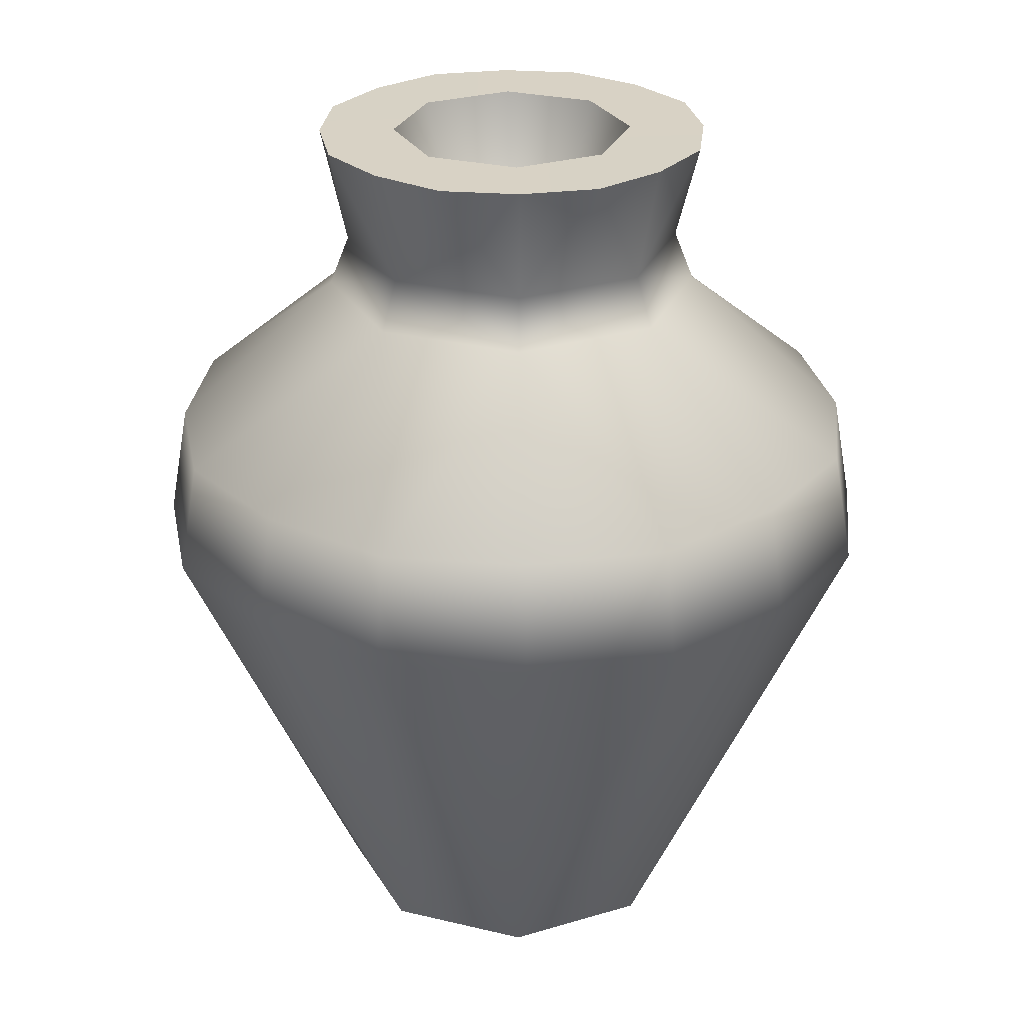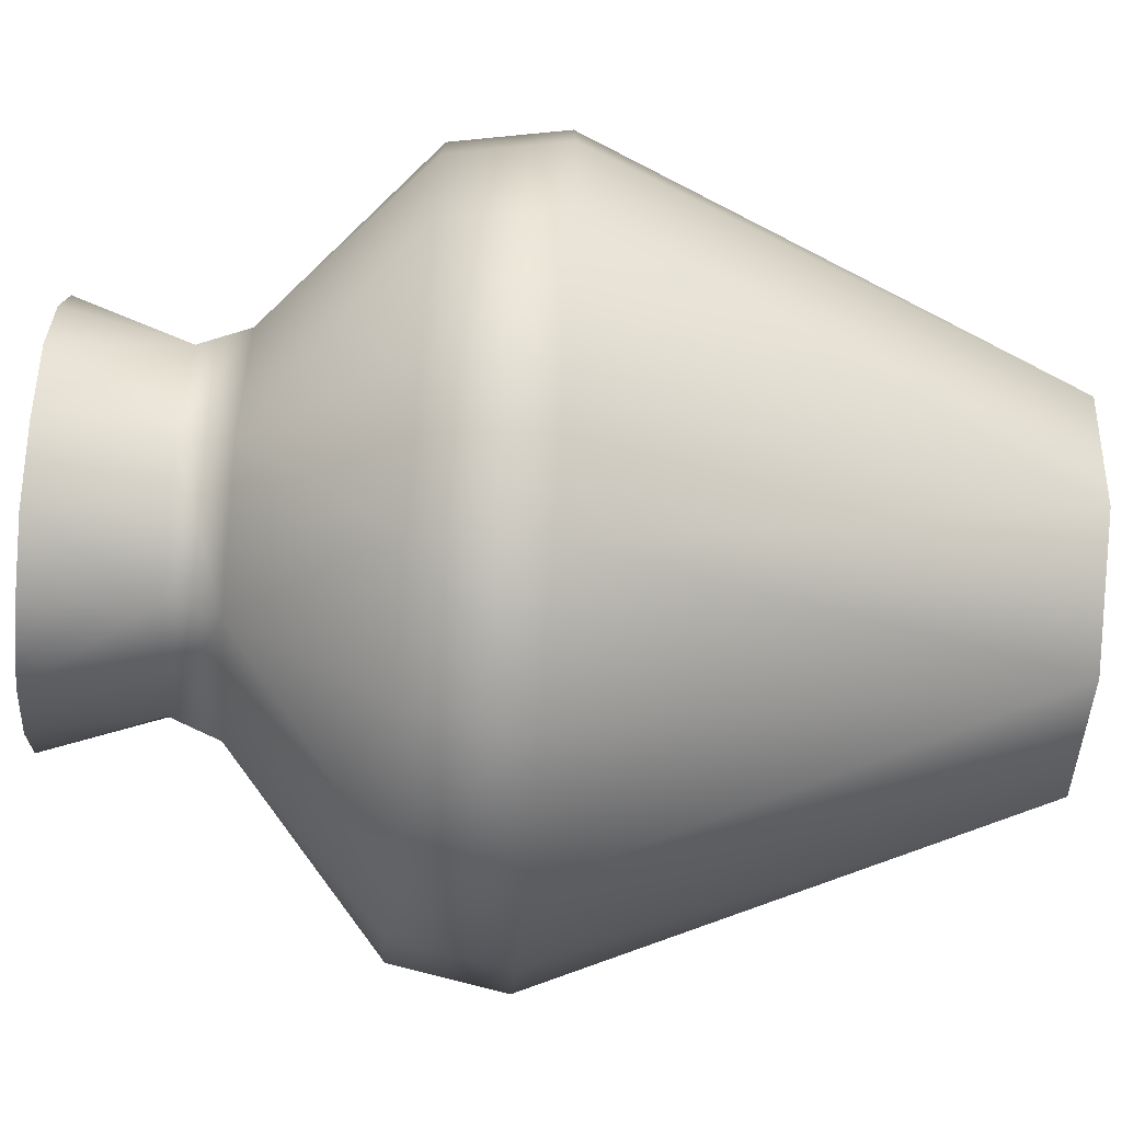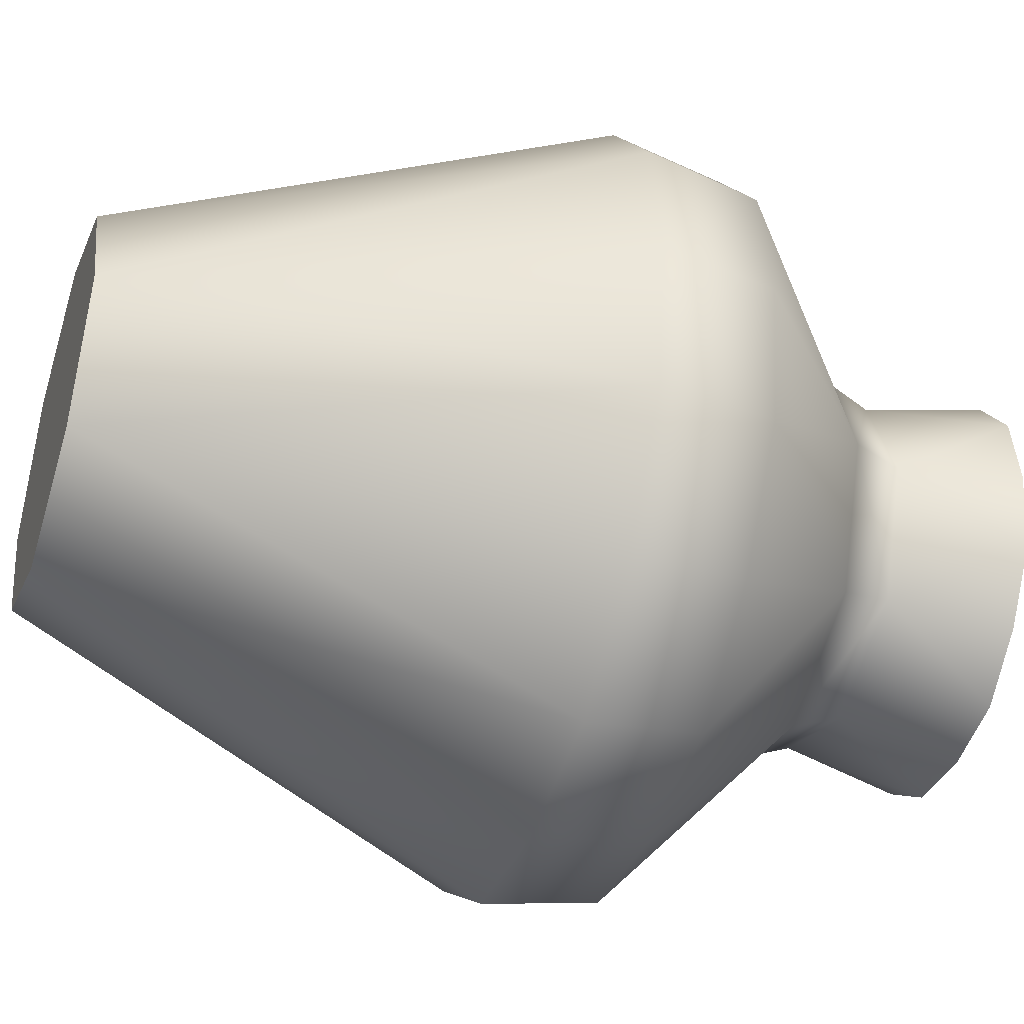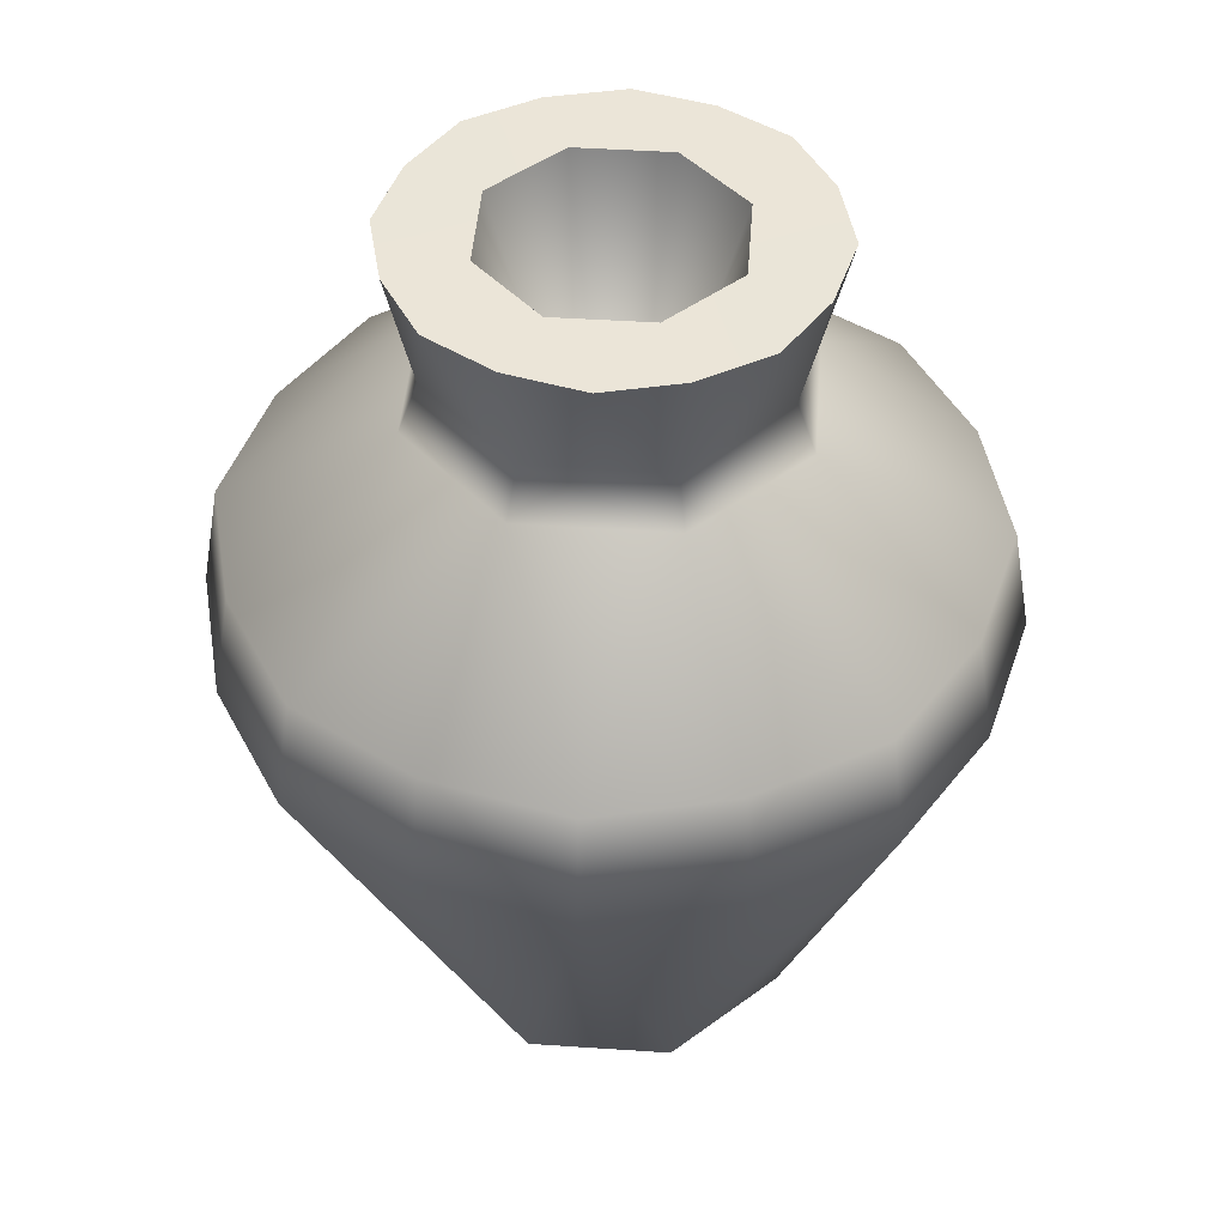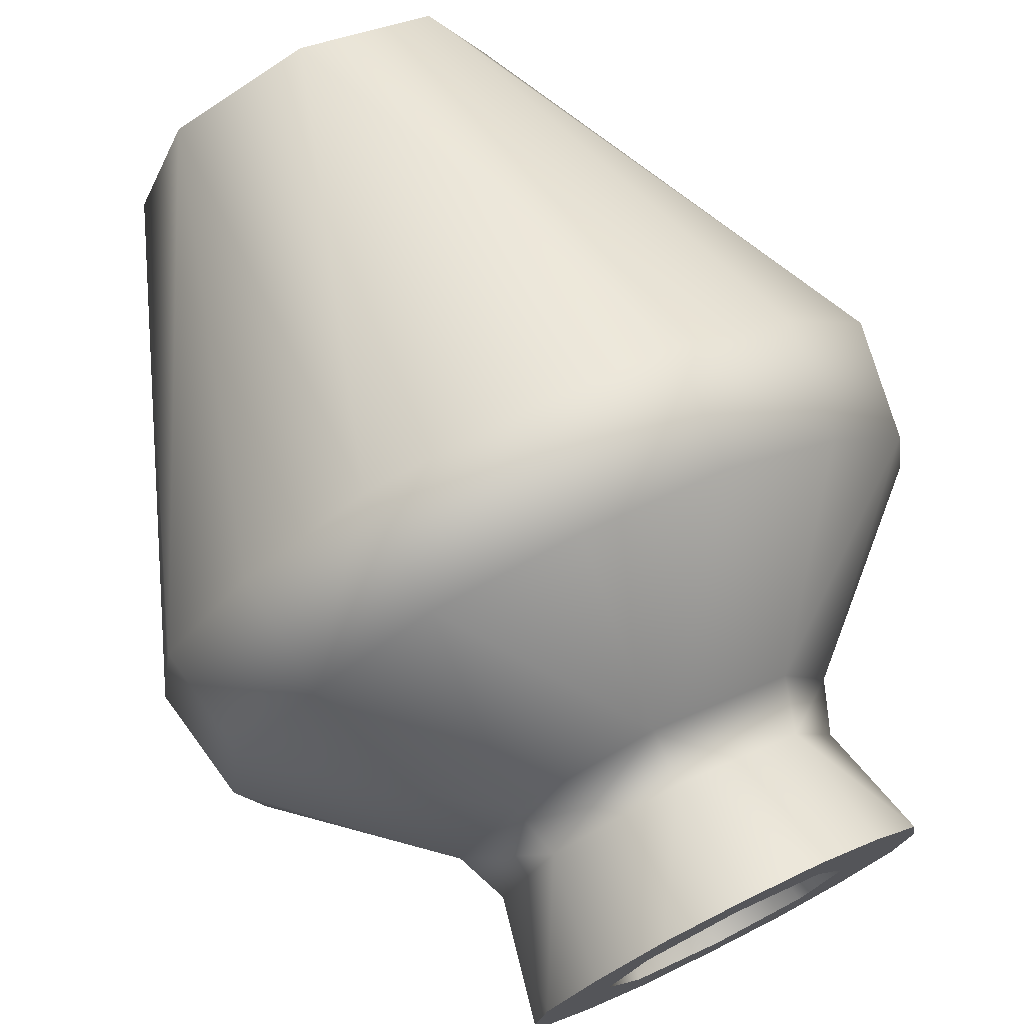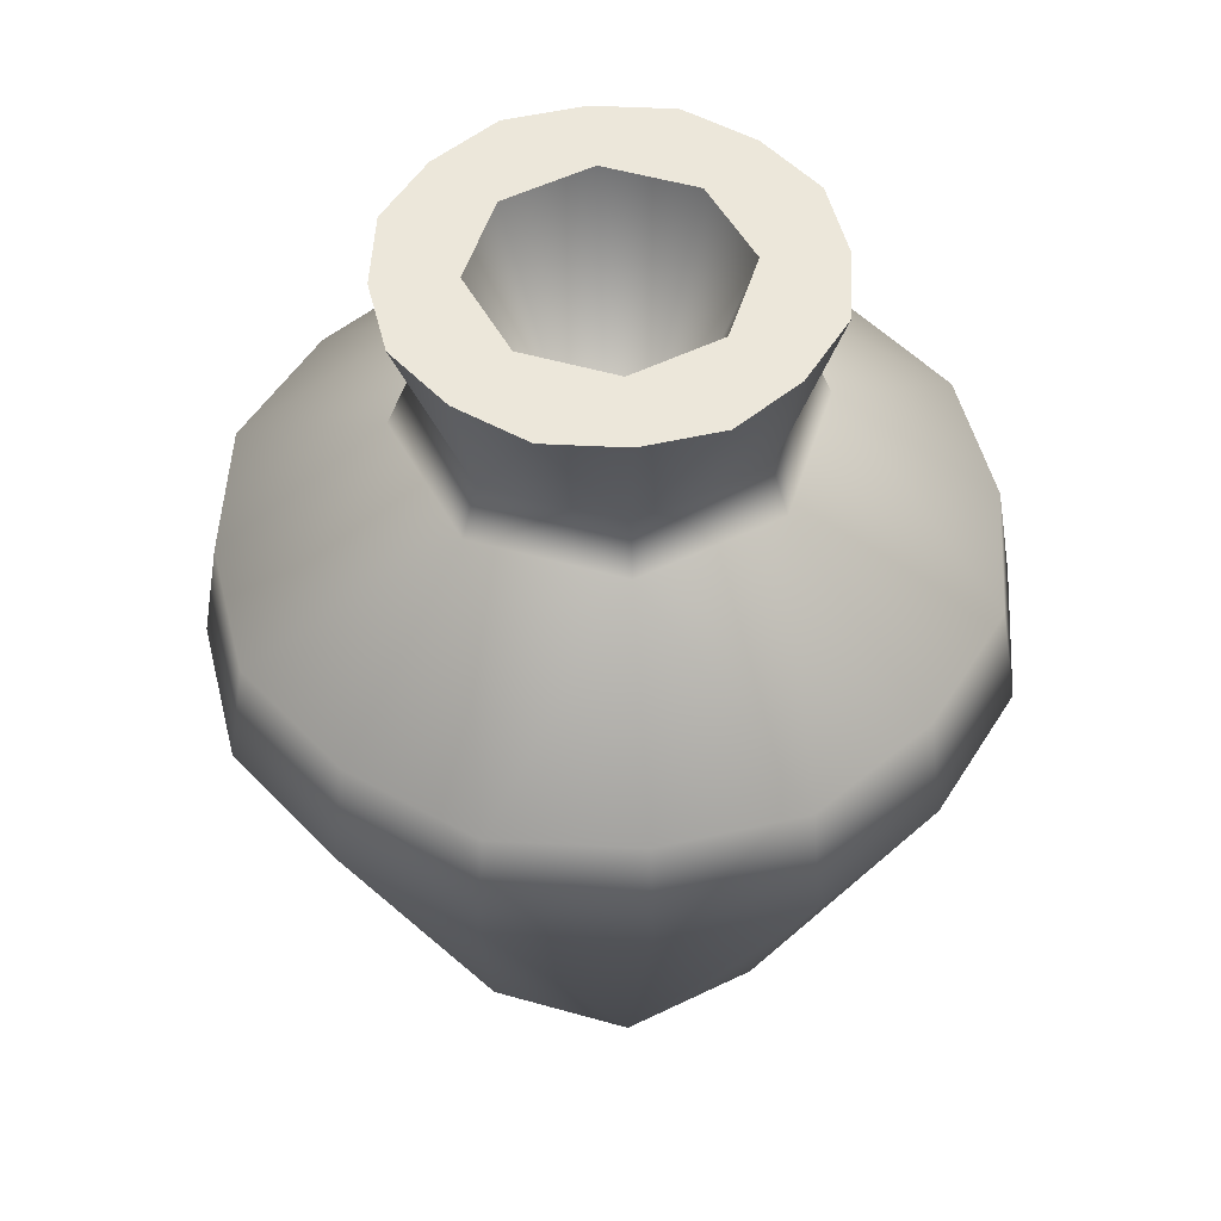
<metadata>
{"format":"obj","ext":"obj","renderer":"f3d","projection":"perspective","resolution":1024,"background":"white","views":[{"elev":27.6,"azim":177.8,"up":"+Y"},{"elev":-69.7,"azim":-94.5,"up":"+Z"},{"elev":-41.2,"azim":72.0,"up":"+Z"},{"elev":45.5,"azim":162.0,"up":"+Y"},{"elev":74.8,"azim":153.6,"up":"+Z"},{"elev":51.3,"azim":-140.4,"up":"+Y"}]}
</metadata>
<code>
g vase_02
v -0.1843 1.177 0.1843
v -0.1606 1.021 0.1606
v -0.2454 1.177 0.1015
v -0.179 0.9557 0.179
v -0.3313 0.7574 0.3313
v -0.4408 0.7574 0.1826
v -0.1743 -1.24e-05 0.1743
v -0.2462 -1.24e-05 -1.24e-05
v -0.4648 0.6102 0.1924
v 1.24e-05 1.177 0.2609
v 1.24e-05 1.021 0.2273
v -0.1015 1.177 0.2454
v 1.24e-05 0.9557 0.253
v 1.24e-05 0.7574 0.4683
v -0.1826 0.7574 0.4408
v 1.24e-05 -1.24e-05 0.2462
v -0.1743 -1.24e-05 0.1743
v -0.1924 0.6102 0.4648
v 0.1843 1.177 0.1843
v 0.1606 1.021 0.1606
v 0.1015 1.177 0.2454
v 0.179 0.9557 0.179
v 0.3313 0.7574 0.3313
v 0.1826 0.7574 0.4408
v 0.1743 -1.24e-05 0.1743
v 0.1924 0.6102 0.4648
v 0.2609 1.177 -1.24e-05
v 0.2273 1.021 -1.24e-05
v 0.2454 1.177 0.1015
v 0.253 0.9557 -1.24e-05
v 0.4683 0.7574 -1.24e-05
v 0.4408 0.7574 0.1826
v 0.2462 -1.24e-05 -1.24e-05
v 0.4648 0.6102 0.1924
v 0.1843 1.177 -0.1843
v 0.1606 1.021 -0.1606
v 0.2454 1.177 -0.1015
v 0.179 0.9557 -0.179
v 0.3313 0.7574 -0.3313
v 0.4408 0.7574 -0.1826
v 0.1743 -1.24e-05 -0.1743
v 0.4648 0.6102 -0.1924
v 1.24e-05 1.177 -0.2609
v 1.24e-05 1.021 -0.2273
v 0.1015 1.177 -0.2454
v 1.24e-05 0.9557 -0.253
v 1.24e-05 0.7574 -0.4683
v 0.1826 0.7574 -0.4408
v 1.24e-05 -1.24e-05 -0.2462
v 0.1743 -1.24e-05 -0.1743
v 0.1924 0.6102 -0.4648
v -0.1843 1.177 -0.1843
v -0.1606 1.021 -0.1606
v -0.1015 1.177 -0.2454
v -0.179 0.9557 -0.179
v -0.3313 0.7574 -0.3313
v -0.1826 0.7574 -0.4408
v -0.1743 -1.24e-05 -0.1743
v -0.1924 0.6102 -0.4648
v -0.2609 1.177 -1.24e-05
v -0.2273 1.021 -1.24e-05
v -0.2454 1.177 -0.1015
v -0.253 0.9557 -1.24e-05
v -0.4683 0.7574 -1.24e-05
v -0.4408 0.7574 -0.1826
v -0.3491 0.6102 -0.3491
v -0.4648 0.6102 -0.1924
v -0.1606 1.021 0.1606
v -0.179 0.9557 0.179
v 0.1606 1.021 -0.1606
v 0.179 0.9557 -0.179
v -0.494 0.6102 -1.24e-05
v -0.3313 0.7574 0.3313
v -0.3491 0.6102 0.3491
v 1.24e-05 0.6102 0.494
v 0.3491 0.6102 0.3491
v 0.4408 0.7574 -0.1826
v 0.494 0.6102 -1.24e-05
v 0.3491 0.6102 -0.3491
v 1.24e-05 0.6102 -0.494
v -0.2462 -1.24e-05 -1.24e-05
v 1.24e-05 -1.24e-05 0.2462
v 1.24e-05 -1.24e-05 -0.2462
v -0.1743 -1.24e-05 0.1743
v 0.2462 -1.24e-05 -1.24e-05
v -0.1743 -1.24e-05 -0.1743
v 0.1743 -1.24e-05 -0.1743
v 0.1743 -1.24e-05 0.1743
v -0.1843 1.177 0.1843
v -0.2454 1.177 0.1015
v -0.1139 1.177 0.1139
v 1.24e-05 1.177 0.2609
v -0.1015 1.177 0.2454
v 1.24e-05 1.177 0.1606
v 0.1843 1.177 0.1843
v 0.1015 1.177 0.2454
v 0.1139 1.177 0.1139
v 0.2609 1.177 -1.24e-05
v 0.2454 1.177 0.1015
v 0.1606 1.177 -1.24e-05
v 0.1843 1.177 -0.1843
v 0.2454 1.177 -0.1015
v 0.1139 1.177 -0.1139
v 1.24e-05 1.177 -0.2609
v 0.1015 1.177 -0.2454
v 1.24e-05 1.177 -0.1606
v -0.1843 1.177 -0.1843
v -0.1015 1.177 -0.2454
v -0.1139 1.177 -0.1139
v -0.2609 1.177 -1.24e-05
v -0.2454 1.177 -0.1015
v -0.1606 1.177 -1.24e-05
v -0.1139 1.177 0.1139
v -0.1606 1.177 -1.24e-05
v 1.24e-05 0.658 -1.24e-05
v 1.24e-05 1.177 0.1606
v 0.1139 1.177 0.1139
v 0.1606 1.177 -1.24e-05
v 0.1139 1.177 -0.1139
v 1.24e-05 1.177 -0.1606
v -0.1139 1.177 -0.1139
v -0.3491 0.6102 0.3491
v 0.4648 0.6102 -0.1924
v -0.1843 1.177 0.1843
v 0.2454 1.177 -0.1015
g vase_02_0
f 3 2 1
f 6 5 4
f 9 8 7
f 12 11 10
f 15 14 13
f 18 17 16
f 21 20 19
f 24 23 22
f 26 16 25
f 29 28 27
f 32 31 30
f 34 25 33
f 37 36 35
f 40 39 38
f 42 33 41
f 45 44 43
f 48 47 46
f 51 50 49
f 54 53 52
f 57 56 55
f 59 49 58
f 62 61 60
f 65 64 63
f 67 66 58
f 61 63 2
f 4 2 63
f 13 11 68
f 68 69 13
f 11 13 20
f 22 20 13
f 30 28 20
f 20 22 30
f 28 30 70
f 71 70 30
f 46 44 36
f 36 38 46
f 44 46 53
f 55 53 46
f 63 61 53
f 53 55 63
f 64 72 6
f 72 9 6
f 18 15 73
f 73 74 18
f 14 75 24
f 75 26 24
f 34 32 23
f 23 76 34
f 31 78 77
f 78 42 77
f 51 48 39
f 39 79 51
f 47 80 57
f 80 59 57
f 67 65 56
f 56 66 67
f 83 82 81
f 82 84 81
f 85 82 83
f 81 86 83
f 83 87 85
f 85 88 82
f 91 90 89
f 94 93 92
f 97 96 95
f 100 99 98
f 103 102 101
f 106 105 104
f 109 108 107
f 112 111 110
f 115 114 113
f 115 113 116
f 115 116 117
f 115 117 118
f 115 118 119
f 115 119 120
f 115 120 121
f 115 121 114
f 6 9 5
f 9 122 5
f 75 14 15
f 15 18 75
f 24 26 23
f 26 76 23
f 78 31 32
f 32 34 78
f 40 123 39
f 123 79 39
f 80 47 48
f 48 51 80
f 57 59 56
f 59 66 56
f 72 64 65
f 65 67 72
f 110 90 112
f 89 93 91
f 92 96 94
f 95 99 97
f 98 102 100
f 101 105 103
f 104 108 106
f 107 111 109
f 122 9 7
f 72 8 9
f 75 18 16
f 74 17 18
f 76 26 25
f 75 16 26
f 78 34 33
f 76 25 34
f 79 123 50
f 78 33 42
f 80 51 49
f 79 50 51
f 66 59 58
f 80 49 59
f 8 67 58
f 72 67 8
f 63 6 4
f 69 15 13
f 13 24 22
f 22 32 30
f 30 77 71
f 38 48 46
f 46 57 55
f 55 65 63
f 64 6 63
f 73 15 69
f 14 24 13
f 23 32 22
f 31 77 30
f 39 48 38
f 47 57 46
f 56 65 55
f 112 90 91
f 94 96 97
f 97 99 100
f 100 102 103
f 103 105 106
f 106 108 109
f 109 111 112
f 60 61 3
f 61 2 3
f 124 68 12
f 68 11 12
f 19 20 29
f 20 28 29
f 27 28 125
f 28 70 125
f 35 36 45
f 36 44 45
f 43 44 54
f 44 53 54
f 52 53 62
f 53 61 62
f 91 93 94
f 10 11 21
f 11 20 21

</code>
